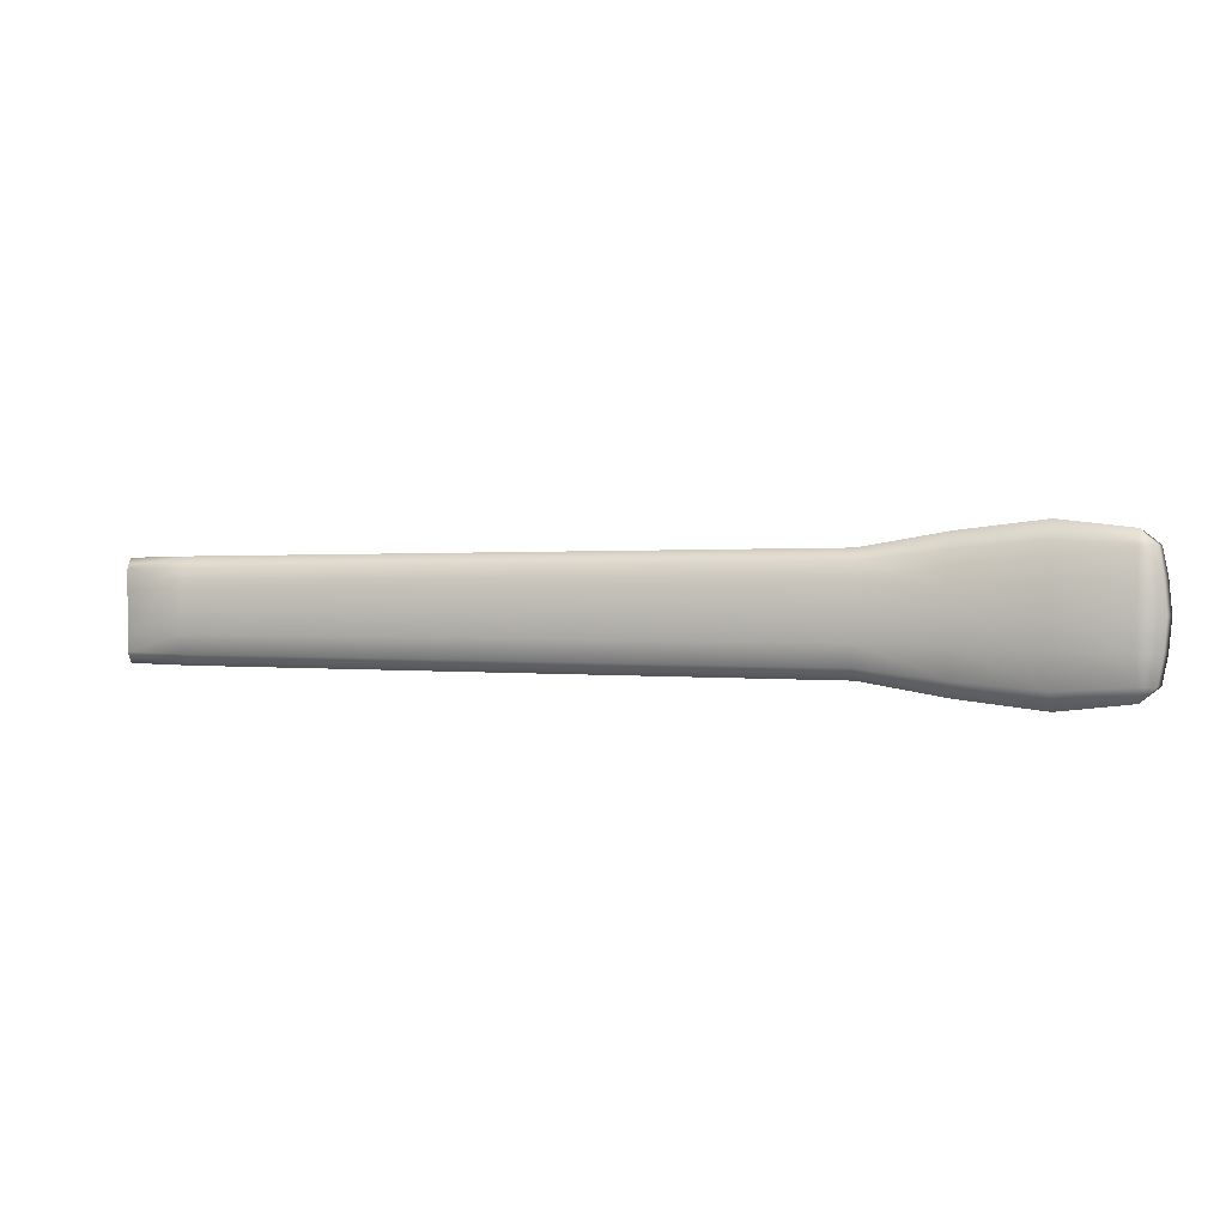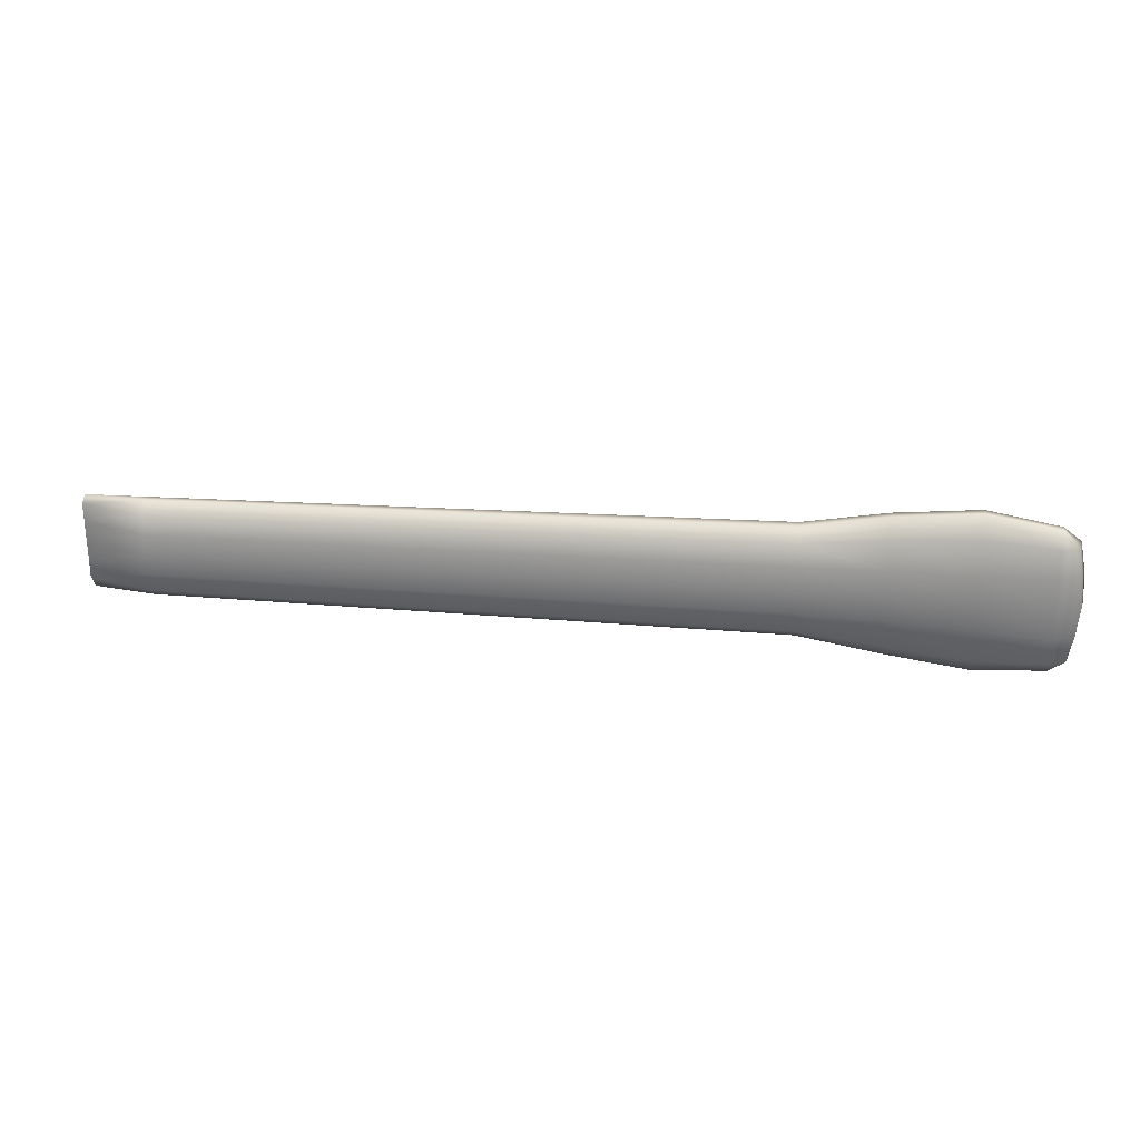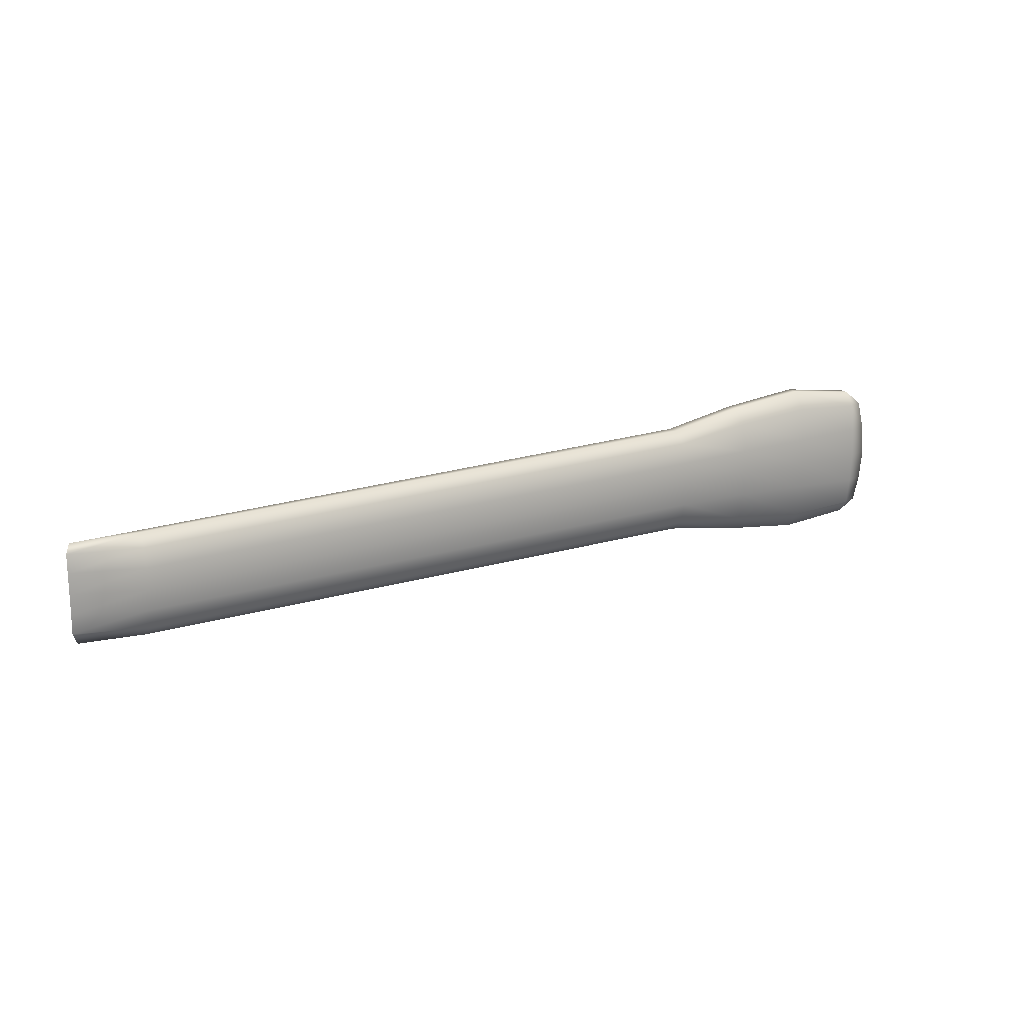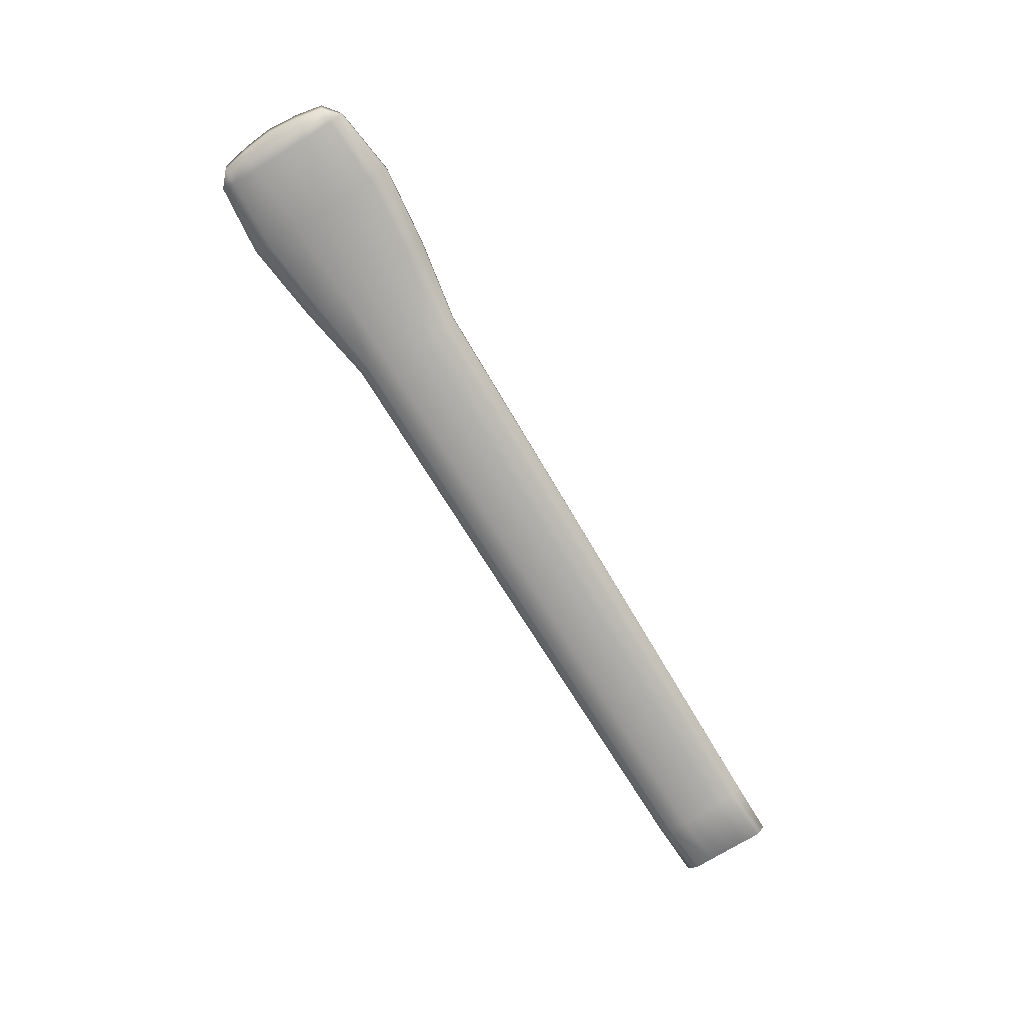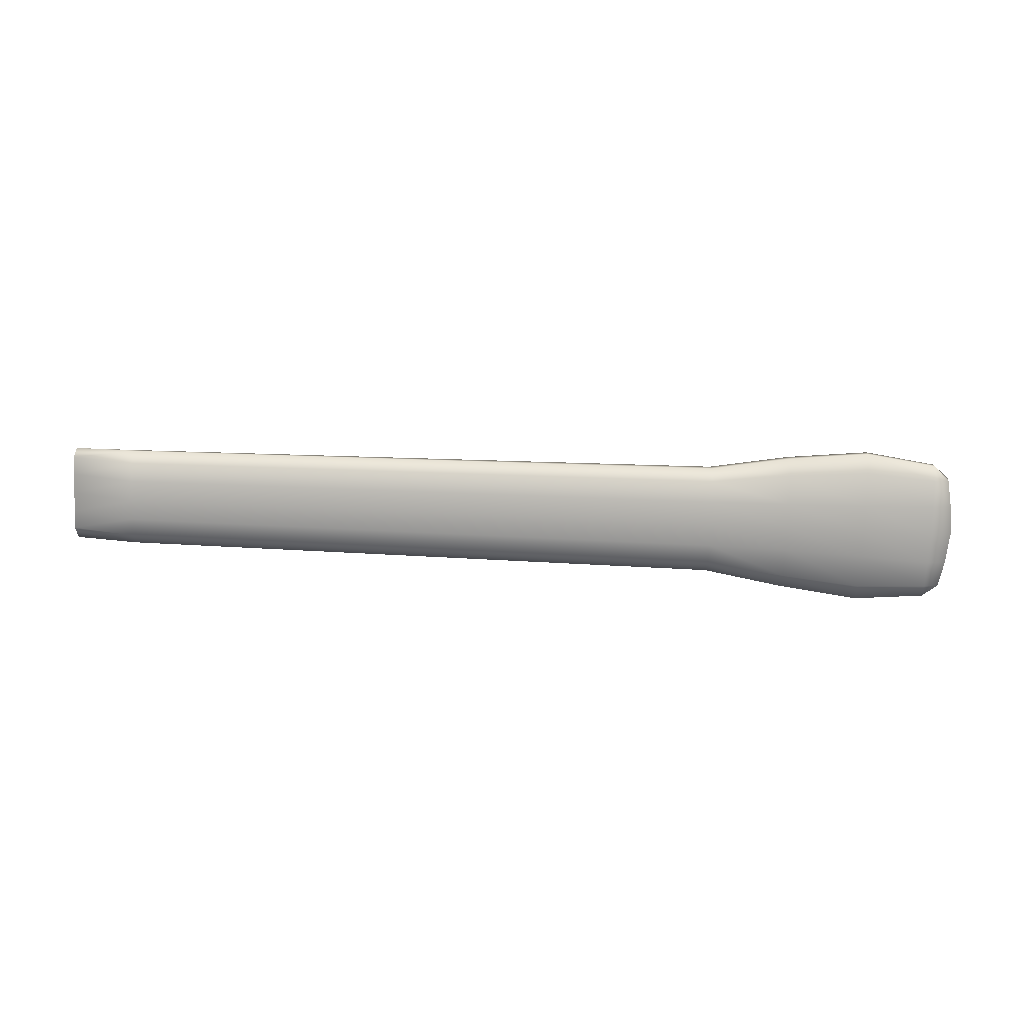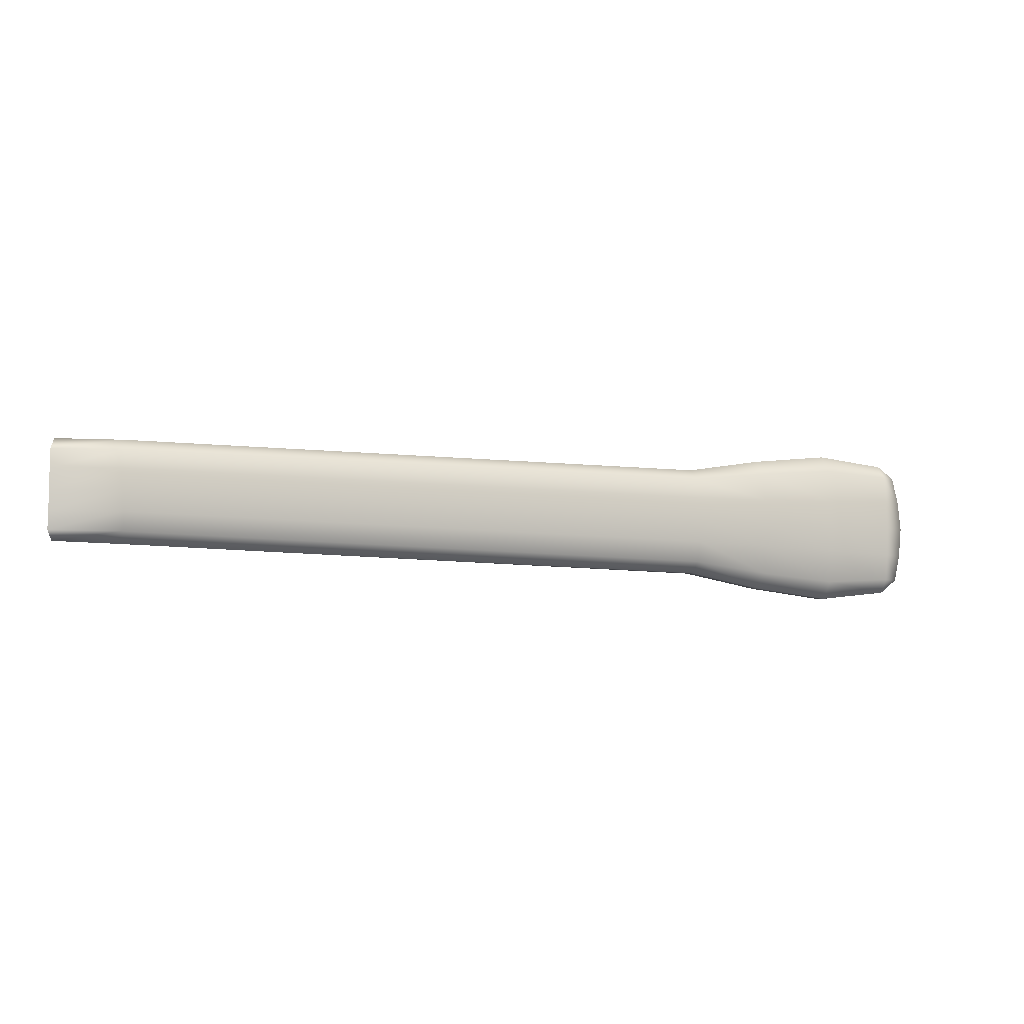
<metadata>
{"format":"obj","ext":"obj","renderer":"f3d","projection":"perspective","resolution":1024,"background":"white","views":[{"elev":1.1,"azim":15.2,"up":"+Z"},{"elev":26.8,"azim":6.9,"up":"+Z"},{"elev":18.2,"azim":-31.8,"up":"+Z"},{"elev":-74.7,"azim":121.4,"up":"+Y"},{"elev":-76.2,"azim":-2.4,"up":"+Y"},{"elev":-7.2,"azim":-22.5,"up":"+Z"}]}
</metadata>
<code>
g default
v 1.443 0.006788 0.06524
v 1.442 -0.000427 0.1232
v 1.443 0.009266 2.1e-05
v 1.443 0.006788 -0.06519
v 1.442 -0.000427 -0.1232
v 1.44 -0.02124 -0.1526
v 1.44 -0.02124 0.1527
v 1.44 -0.04161 0.1527
v 1.437 -0.06588 0.1232
v 1.436 -0.07457 0.06524
v 1.435 -0.07906 2.1e-05
v 1.436 -0.07457 -0.0652
v 1.437 -0.06588 -0.1232
v 1.44 -0.04161 -0.1526
v 1.477 -0.01849 0.1232
v 1.489 -0.01656 0.06524
v 1.495 -0.01715 2.4e-05
v 1.489 -0.01656 -0.06519
v 1.477 -0.01849 -0.1232
v 1.471 -0.05419 0.1232
v 1.48 -0.0598 0.06524
v 1.486 -0.06131 2.4e-05
v 1.48 -0.0598 -0.06519
v 1.471 -0.05419 -0.1232
v 0.9364 0.04285 0.05116
v 0.9362 0.04575 -8e-06
v 0.9364 0.04285 -0.05118
v 0.9367 0.03439 -0.0967
v 0.9371 0.009933 -0.1198
v 0.9397 -0.01374 -0.1204
v 0.9403 -0.04257 -0.09645
v 0.9405 -0.0523 -0.05098
v 0.9404 -0.05762 -7e-06
v 0.9405 -0.0523 0.05097
v 0.9403 -0.04257 0.09643
v 0.9396 -0.01374 0.1203
v 0.9371 0.009933 0.1198
v 0.9366 0.03439 0.09668
v 1.114 0.04707 2e-06
v 1.114 0.04403 -0.05389
v 1.114 0.03516 -0.1177
v 1.113 0.009699 -0.15
v 1.115 -0.01493 -0.1505
v 1.114 -0.04465 -0.1175
v 1.114 -0.0549 -0.05373
v 1.114 -0.0604 2e-06
v 1.114 -0.0549 0.05373
v 1.114 -0.04465 0.1175
v 1.115 -0.01493 0.1505
v 1.113 0.009699 0.15
v 1.114 0.03516 0.1177
v 1.114 0.04403 0.05389
v 1.286 -0.06537 -0.05885
v 1.285 -0.07098 1.2e-05
v 1.286 -0.06537 0.05888
v 1.287 -0.05468 0.1326
v 1.29 -0.02434 0.1705
v 1.291 0.000943 0.1702
v 1.294 0.02689 0.1328
v 1.295 0.03588 0.05898
v 1.295 0.03897 1.3e-05
v 1.295 0.03588 -0.05895
v 1.294 0.02689 -0.1327
v 1.291 0.000943 -0.1702
v 1.29 -0.02434 -0.1705
v 1.287 -0.05468 -0.1326
v -0.3738 0.03251 -0.04504
v -0.3737 0.0351 -8.3e-05
v -0.3738 0.03251 0.04488
v -0.3741 0.02496 0.08486
v -0.3751 0.003157 0.1051
v -0.376 -0.01832 0.1074
v -0.3771 -0.04507 0.08385
v -0.3774 -0.05238 0.04407
v -0.3776 -0.05717 -8.3e-05
v -0.3774 -0.05238 -0.04424
v -0.3771 -0.04507 -0.08402
v -0.376 -0.01832 -0.1076
v -0.375 0.003157 -0.1053
v -0.3741 0.02496 -0.08503
v -0.5198 -0.000456 -0.04398
v -0.5198 -0.000455 -9.1e-05
v -0.5198 -0.000456 0.0438
v -0.5198 -0.000455 0.08311
v -0.5122 -0.000214 0.1049
v -0.5203 -0.00044 -0.08275
v -0.5115 -0.000193 -0.1051
v -0.5193 -0.00047 -0.08384
g FoodShortLLowerArm
f 73 35 36 72
f 74 34 35 73
f 75 33 34 74
f 76 32 33 75
f 77 31 32 76
f 78 30 31 77
f 70 71 37 38
f 69 70 38 25
f 68 69 25 26
f 67 68 26 27
f 80 67 27 28
f 79 80 28 29
f 71 72 36 37
f 7 15 2
f 2 15 16 1
f 1 16 17 3
f 3 17 18 4
f 4 18 19 5
f 5 19 6
f 29 30 78 79
f 7 8 20 15
f 16 15 20 21
f 17 16 21 22
f 18 17 22 23
f 19 18 23 24
f 6 19 24 14
f 20 8 9
f 21 20 9 10
f 22 21 10 11
f 23 22 11 12
f 24 23 12 13
f 14 24 13
f 26 25 52 39
f 27 26 39 40
f 28 27 40 41
f 29 28 41 42
f 42 43 30 29
f 31 30 43 44
f 32 31 44 45
f 33 32 45 46
f 34 33 46 47
f 35 34 47 48
f 36 35 48 49
f 37 36 49 50
f 38 37 50 51
f 25 38 51 52
f 40 39 61 62
f 41 40 62 63
f 42 41 63 64
f 64 65 43 42
f 44 43 65 66
f 45 44 66 53
f 46 45 53 54
f 47 46 54 55
f 48 47 55 56
f 49 48 56 57
f 50 49 57 58
f 51 50 58 59
f 52 51 59 60
f 39 52 60 61
f 54 53 12 11
f 55 54 11 10
f 56 55 10 9
f 57 56 9 8
f 58 57 8 7
f 59 58 7 2
f 60 59 2 1
f 61 60 1 3
f 62 61 3 4
f 63 62 4 5
f 64 63 5 6
f 6 14 65 64
f 66 65 14 13
f 53 66 13 12
f 81 82 68 67
f 82 83 69 68
f 83 84 70 69
f 84 85 71 70
f 85 72 71
f 84 73 72 85
f 83 74 73 84
f 82 75 74 83
f 81 76 75 82
f 86 77 76 81
f 87 78 77 86
f 79 78 87
f 87 88 80 79
f 88 81 67 80

</code>
